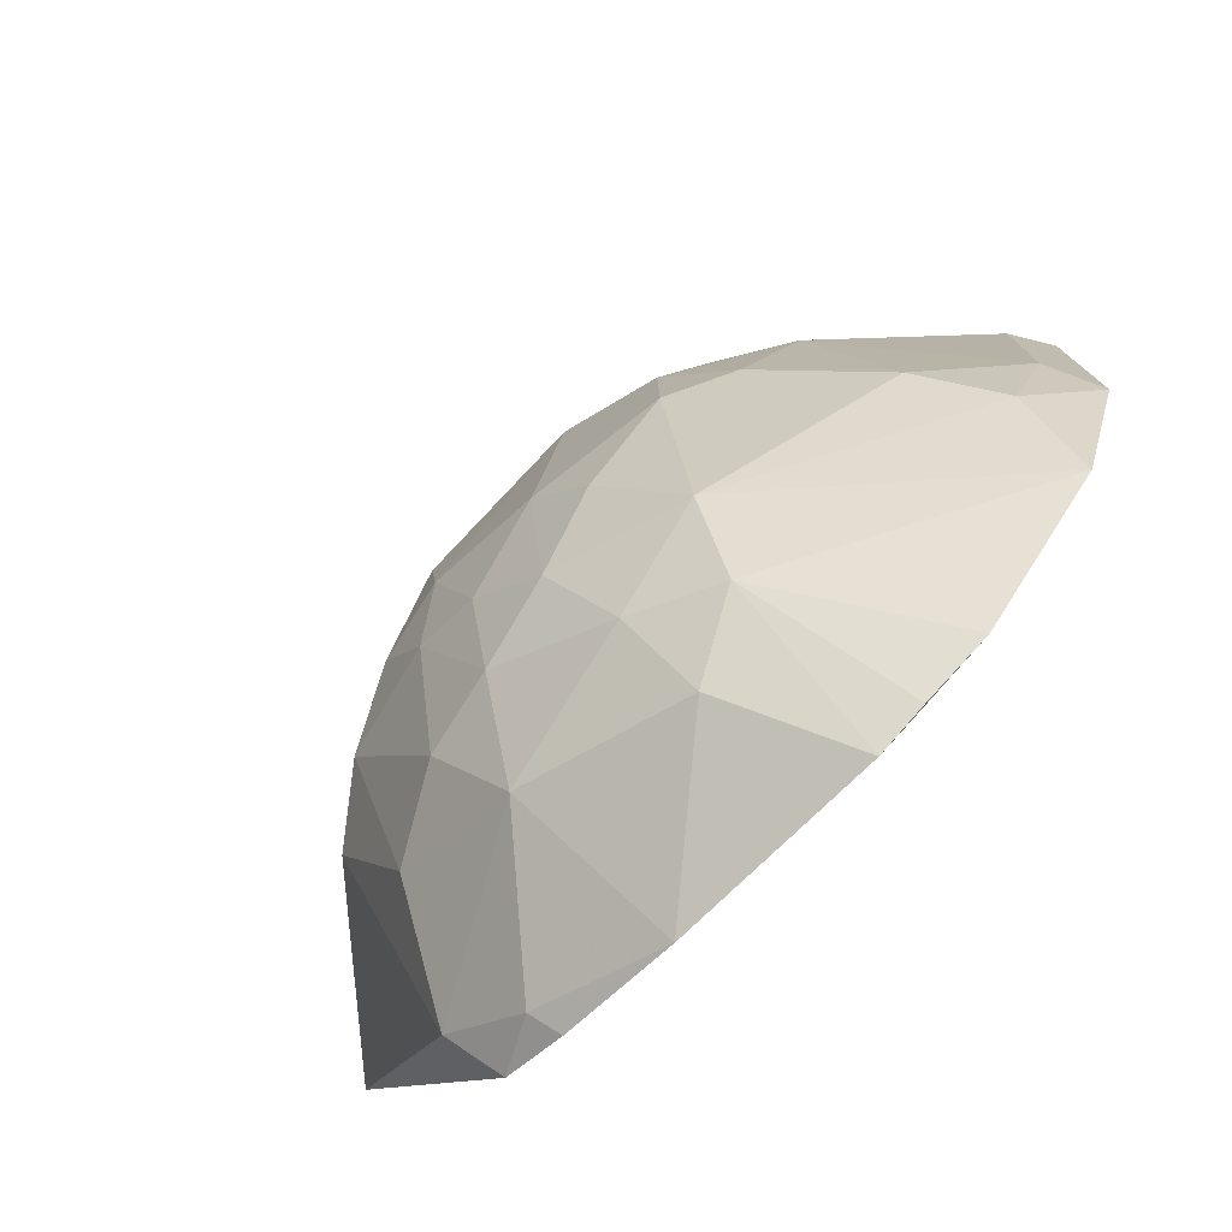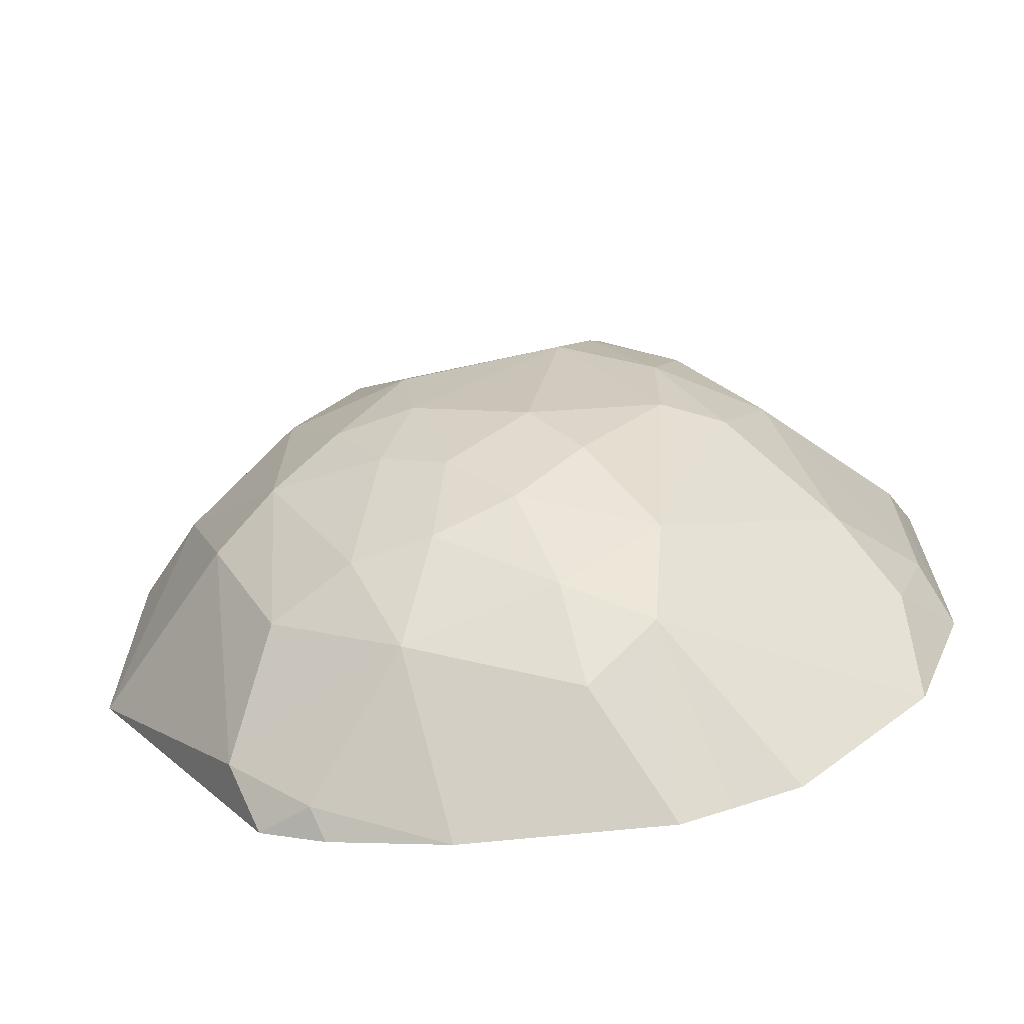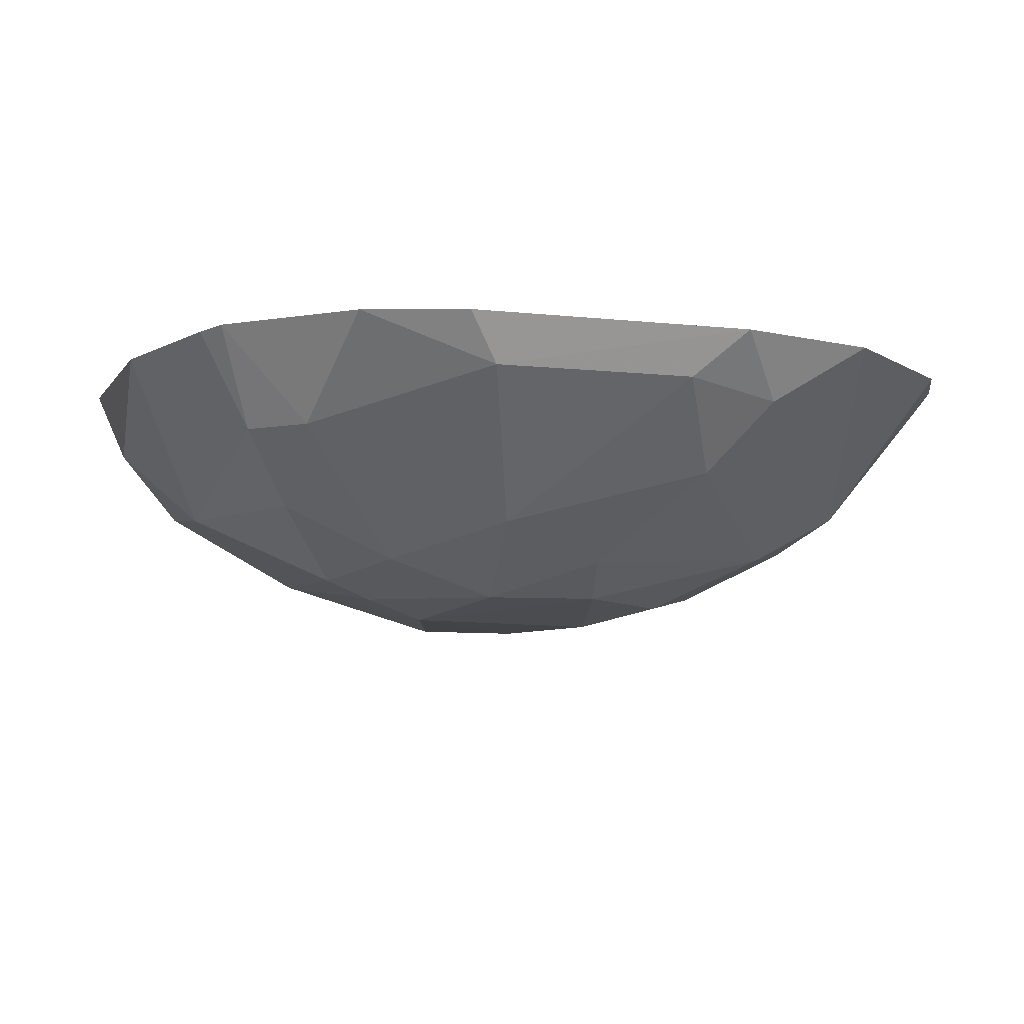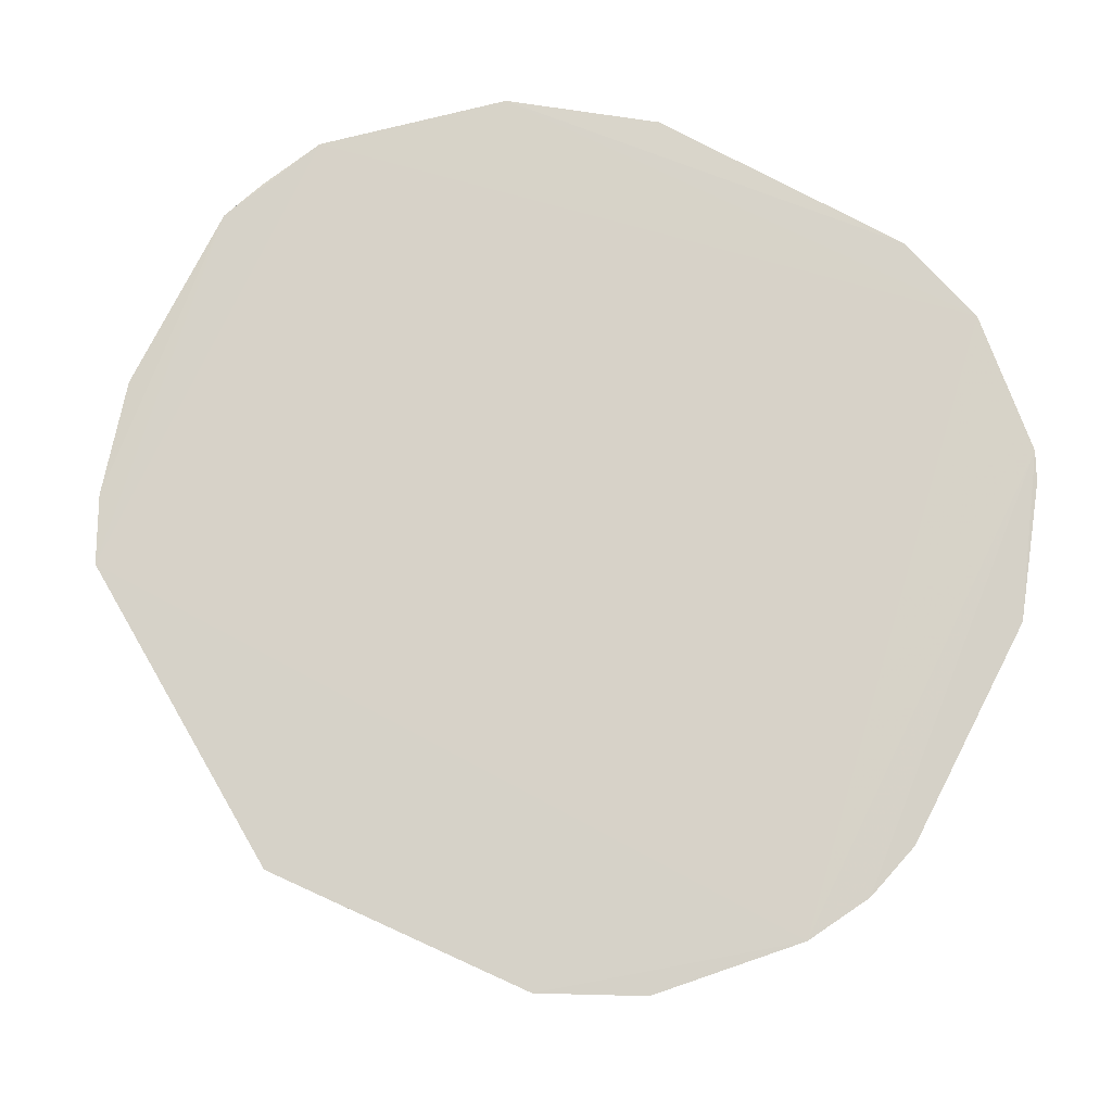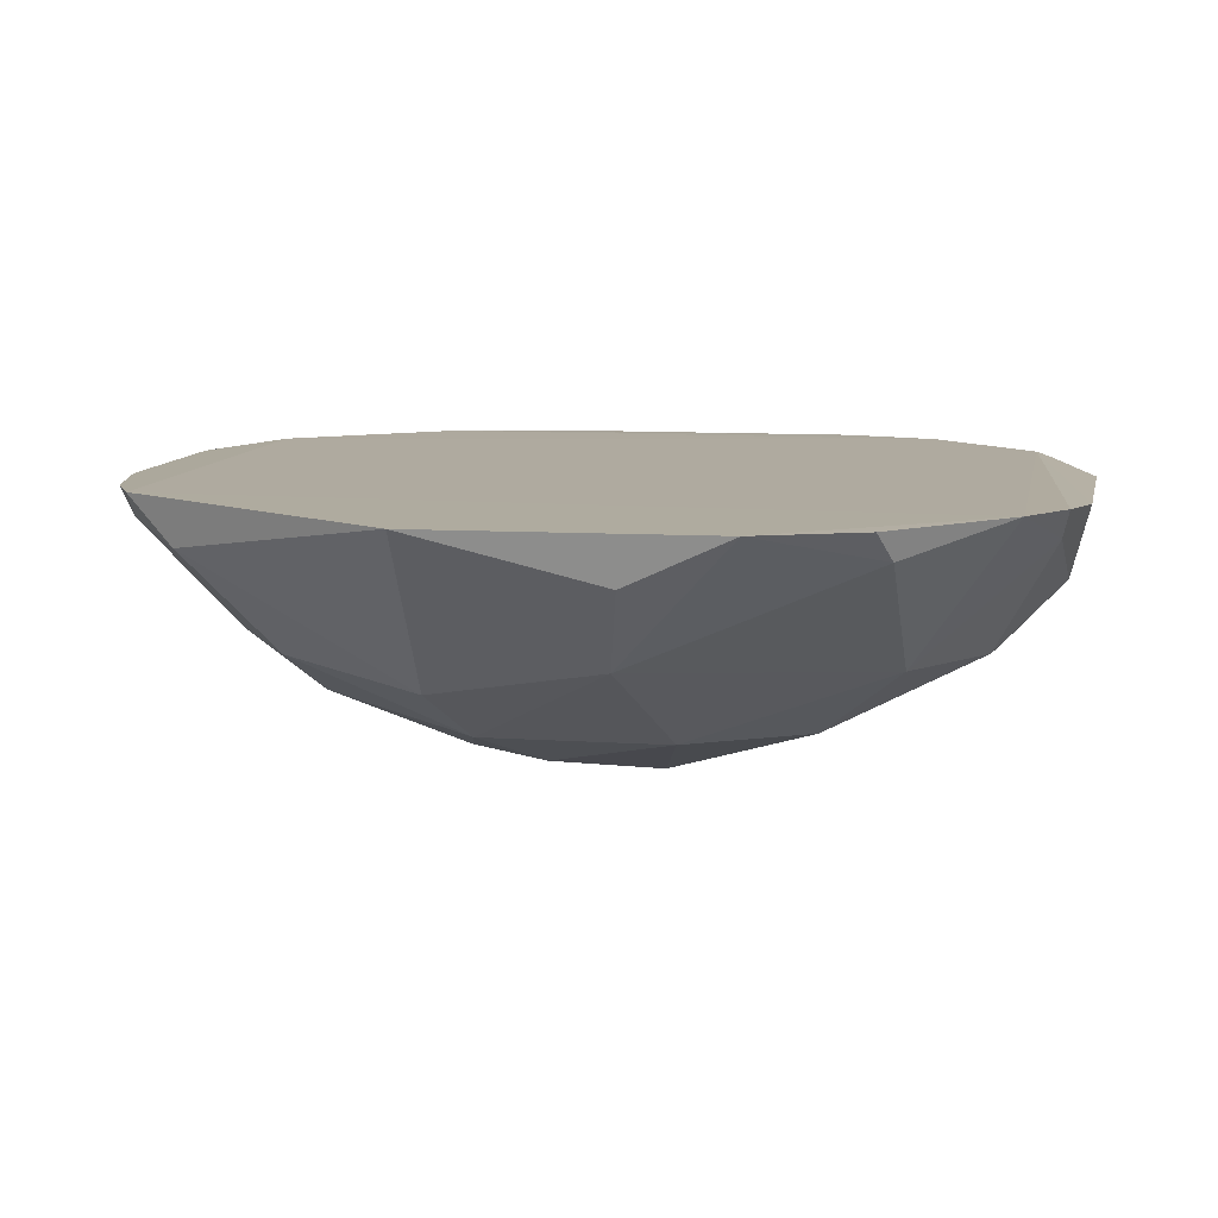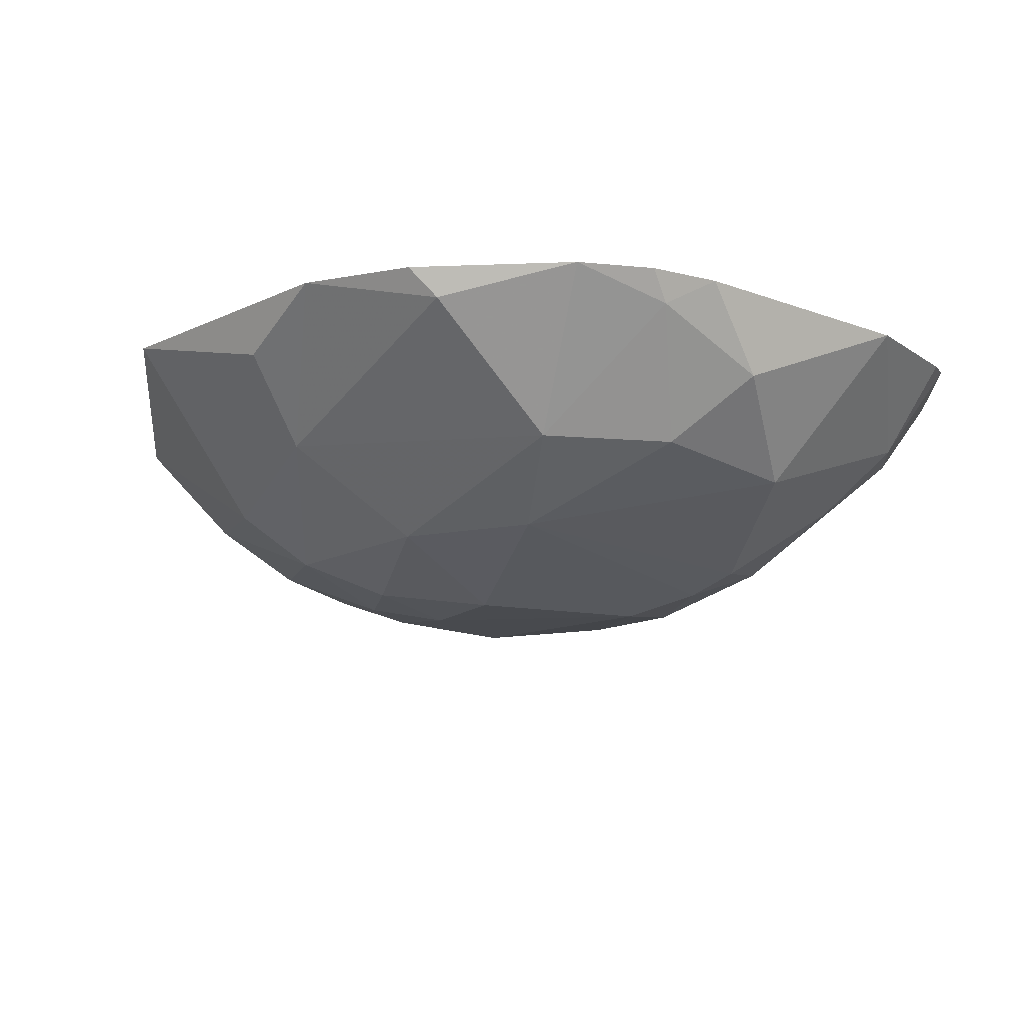
<metadata>
{"format":"obj","ext":"obj","renderer":"f3d","projection":"perspective","resolution":1024,"background":"white","views":[{"elev":-77.3,"azim":44.7,"up":"+Z"},{"elev":-68.3,"azim":6.8,"up":"+Z"},{"elev":-7.5,"azim":72.4,"up":"+Y"},{"elev":77.3,"azim":-62.2,"up":"+Y"},{"elev":9.3,"azim":-78.1,"up":"+Y"},{"elev":-13.4,"azim":-39.1,"up":"+Y"}]}
</metadata>
<code>
v 0.07078 -0.4742 0.1093
v 0.3662 -0.2581 -0.1555
v 0.22 -0.2597 0.2981
v -0.3404 -0.2578 0.1995
v -0.19 -0.2816 -0.415
v 0.3333 -0.2566 0.1841
v -0.05913 -0.329 0.3252
v 0.1135 -0.4292 -0.27
v -0.2207 -0.4445 -0.1259
v -0.2356 -0.2562 -0.4033
v -0.2369 -0.257 0.2972
v 0.2257 -0.4152 0.02137
v 0.1532 -0.3994 0.2078
v 0.1437 -0.2582 -0.4477
v -0.1594 -0.4427 0.1381
v 0.01153 -0.4902 -0.1253
v -0.07436 -0.4431 -0.2708
v 0.2012 -0.2556 -0.42
v -0.3996 -0.2572 -0.1409
v -0.2168 -0.385 -0.2828
v 0.2444 -0.2576 0.2839
v -0.121 -0.2606 0.3432
v 0.3435 -0.2979 0.06729
v 0.2698 -0.3702 -0.1531
v 0.1526 -0.4442 0.1093
v 0.02452 -0.4002 0.2671
v -0.07626 -0.2598 -0.462
v -0.3207 -0.3701 0.004867
v -0.2015 -0.3827 0.2095
v -0.1039 -0.4896 0.005912
v 0.128 -0.4729 -0.09475
v -0.1194 -0.4727 -0.1533
v -0.003818 -0.459 -0.242
v 0.04042 -0.3547 -0.4017
v 0.3186 -0.2562 -0.2893
v -0.3845 -0.2573 0.1106
v -0.259 -0.2964 -0.3562
v -0.275 -0.4014 -0.152
v -0.105 -0.3848 -0.355
v 0.2404 -0.3391 0.2073
v 0.1991 -0.3393 0.251
v -0.1596 -0.2834 0.3222
v 0.1002 -0.2634 0.3414
v -0.1784 -0.258 0.3286
v 0.3652 -0.2572 0.09644
v 0.3439 -0.2982 -0.1103
v 0.08095 -0.4585 0.1515
v -0.1793 -0.2577 -0.4322
v 0.101 -0.258 -0.464
v -0.2176 -0.4441 0.0352
v -0.3178 -0.2824 0.21
v -0.1038 -0.384 0.2672
v 0.04139 -0.4899 0.05161
v 0.1279 -0.4742 0.006445
v 0.05652 -0.4741 -0.1837
v 0.1836 -0.4445 -0.08007
v -0.145 -0.4267 -0.2699
v -0.1621 -0.4741 -0.07989
v -0.09185 -0.4906 -0.0801
v -0.06151 -0.4742 -0.1841
v 0.02676 -0.4137 -0.33
v 0.101 -0.3848 -0.356
v 0.3158 -0.3104 -0.1994
v -0.379 -0.2989 0.02084
f 18 11 6
f 18 10 11
f 21 6 11
f 35 18 6
f 36 4 11
f 36 11 10
f 36 10 19
f 37 10 5
f 37 19 10
f 38 20 9
f 38 37 20
f 38 19 37
f 38 28 19
f 38 9 28
f 39 5 27
f 39 27 34
f 39 37 5
f 39 20 37
f 40 6 21
f 40 13 25
f 40 23 6
f 40 25 12
f 40 12 23
f 41 21 3
f 41 40 21
f 41 13 40
f 41 26 13
f 42 7 22
f 42 11 29
f 43 22 7
f 43 3 21
f 43 21 22
f 43 7 26
f 43 41 3
f 43 26 41
f 44 22 21
f 44 21 11
f 44 42 22
f 44 11 42
f 45 23 2
f 45 6 23
f 45 35 6
f 45 2 35
f 46 23 12
f 46 12 24
f 46 2 23
f 47 25 13
f 47 1 25
f 47 13 26
f 47 26 15
f 47 15 1
f 48 27 5
f 48 5 10
f 49 18 14
f 49 34 27
f 49 27 48
f 49 48 10
f 49 10 18
f 50 28 9
f 50 29 28
f 50 15 29
f 50 30 15
f 51 29 11
f 51 11 4
f 51 28 29
f 51 36 28
f 51 4 36
f 52 26 7
f 52 42 29
f 52 7 42
f 52 29 15
f 52 15 26
f 53 1 15
f 53 15 30
f 53 16 31
f 54 25 1
f 54 53 31
f 54 1 53
f 54 12 25
f 55 31 16
f 55 8 31
f 55 33 8
f 55 16 33
f 56 24 12
f 56 54 31
f 56 12 54
f 56 31 8
f 56 8 24
f 57 17 32
f 57 39 17
f 57 20 39
f 57 32 9
f 57 9 20
f 58 9 32
f 58 50 9
f 58 30 50
f 59 58 32
f 59 30 58
f 59 53 30
f 59 16 53
f 60 32 17
f 60 17 33
f 60 33 16
f 60 59 32
f 60 16 59
f 61 33 17
f 61 39 34
f 61 17 39
f 61 8 33
f 62 61 34
f 62 8 61
f 62 35 8
f 62 18 35
f 62 14 18
f 62 49 14
f 62 34 49
f 63 35 2
f 63 24 8
f 63 8 35
f 63 46 24
f 63 2 46
f 64 36 19
f 64 19 28
f 64 28 36

</code>
